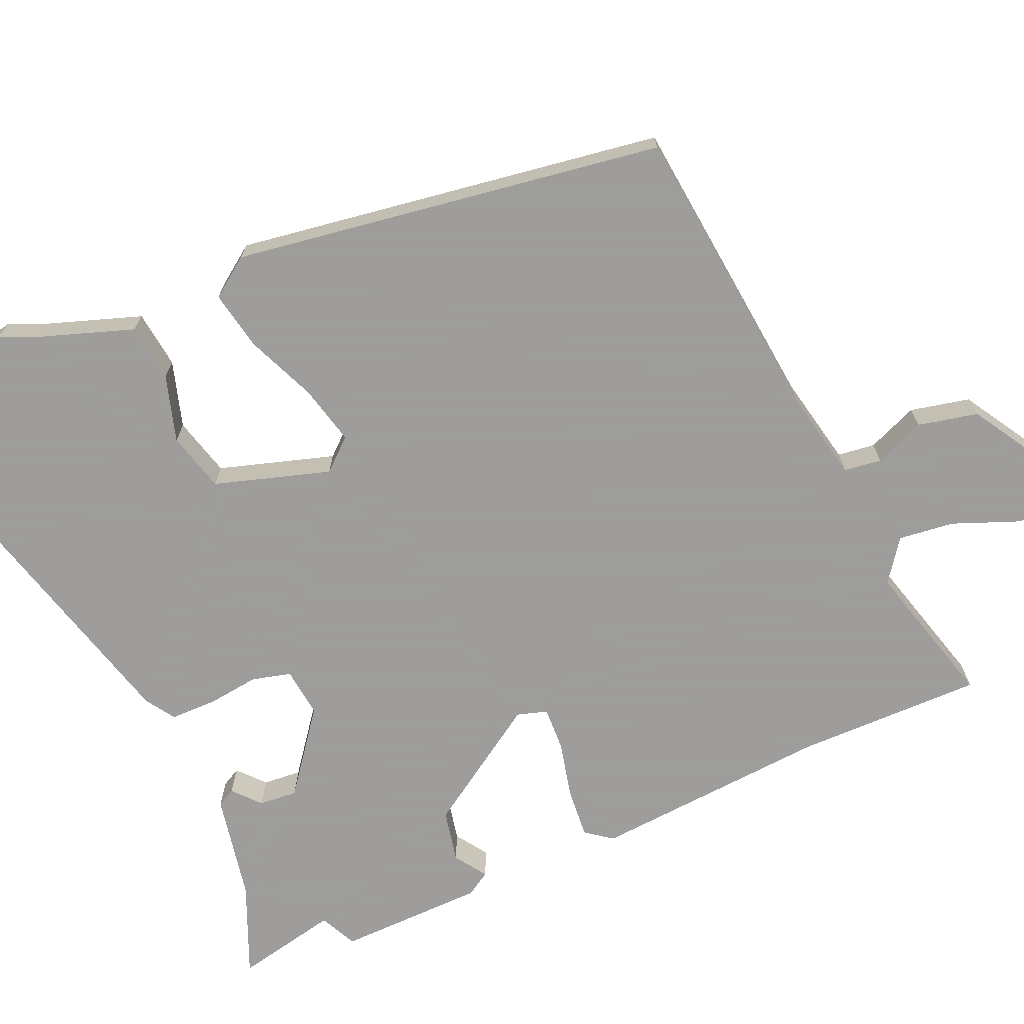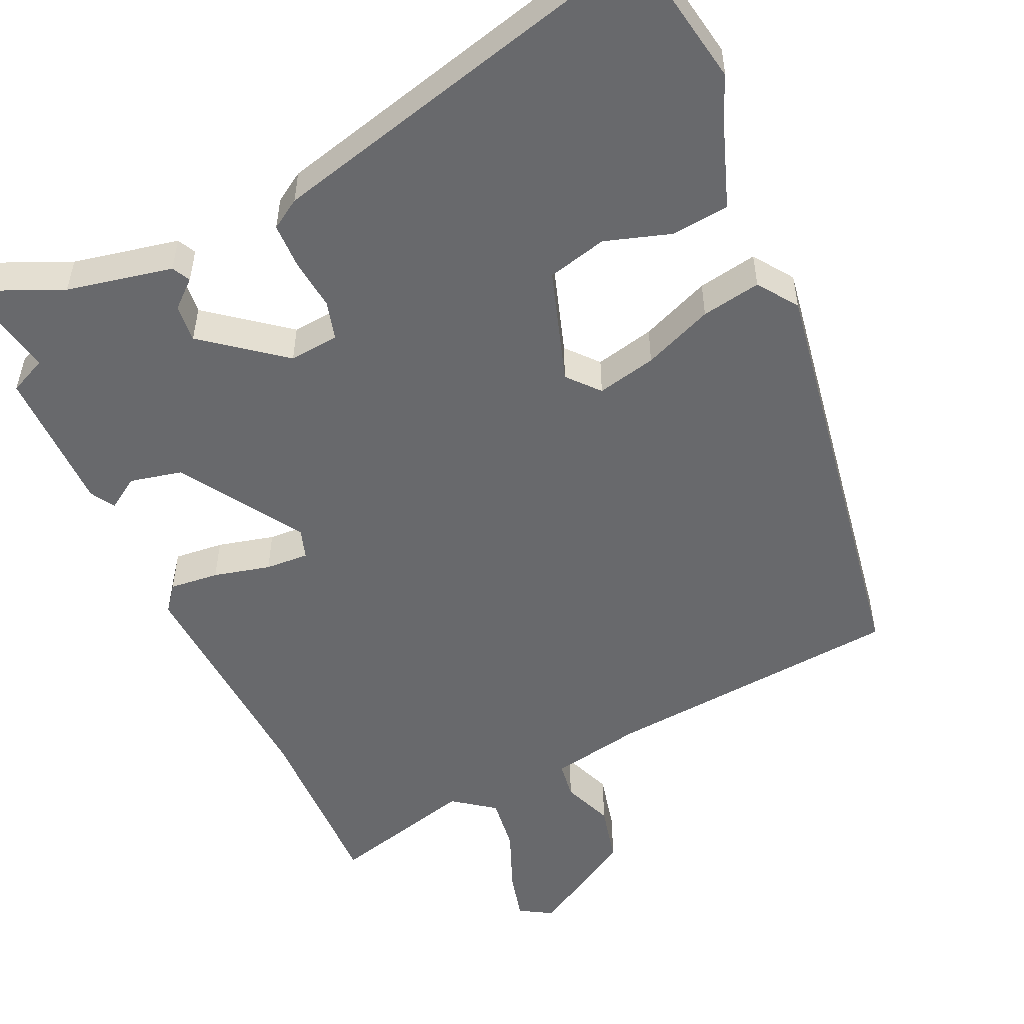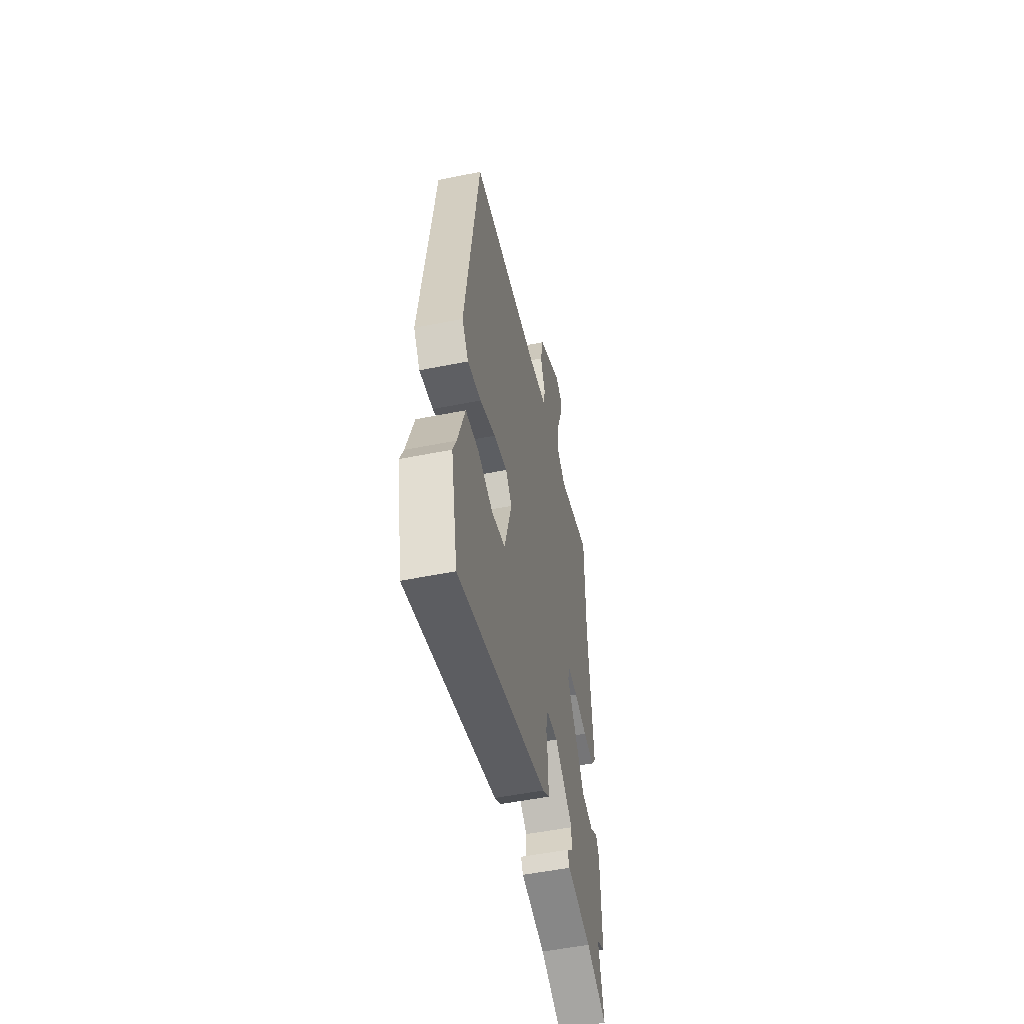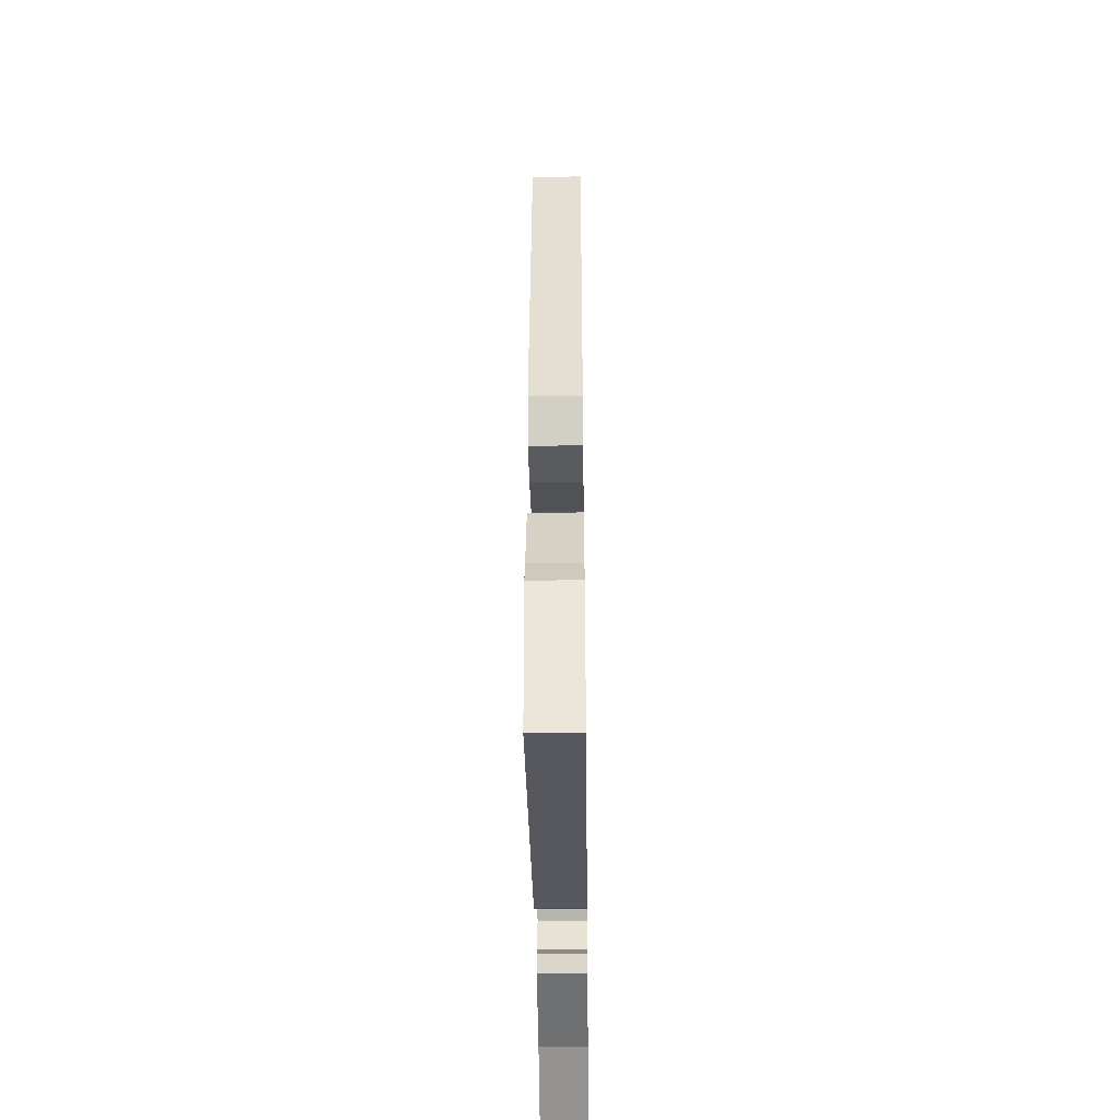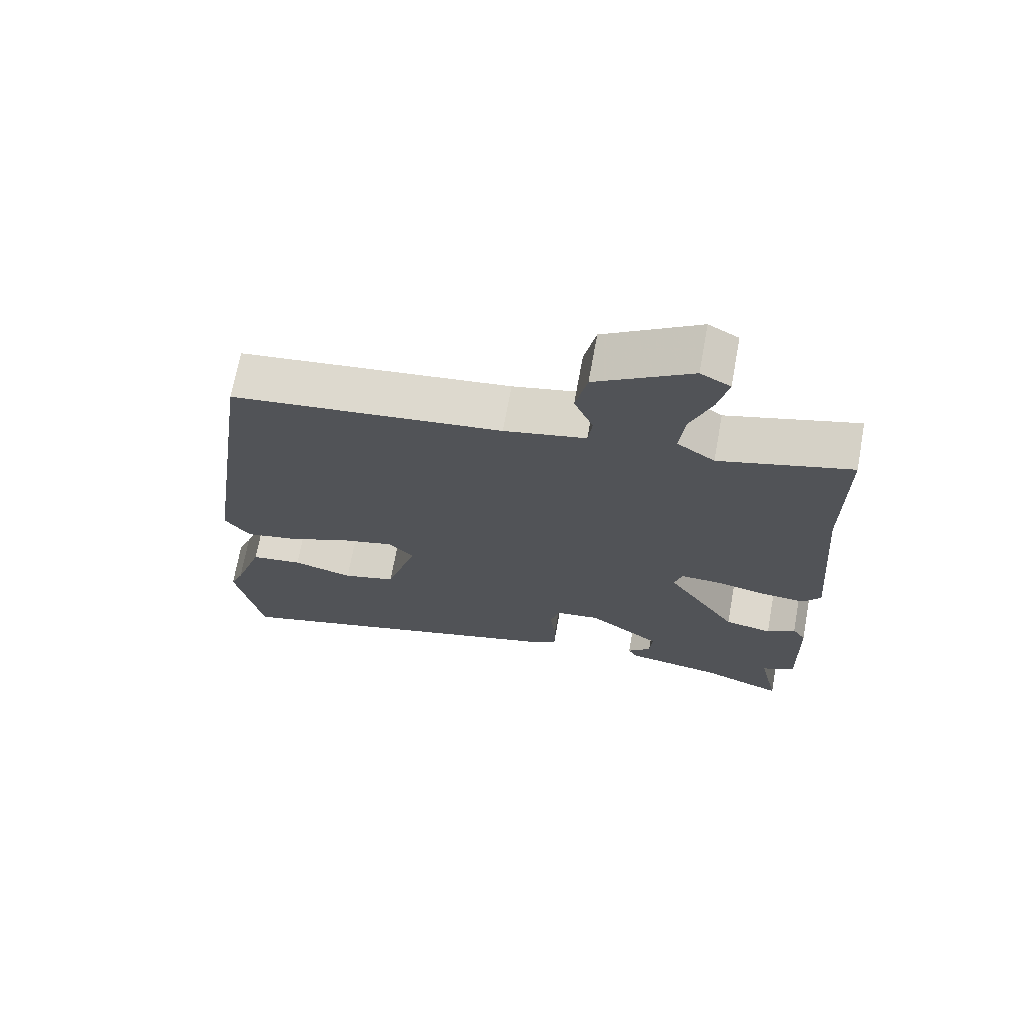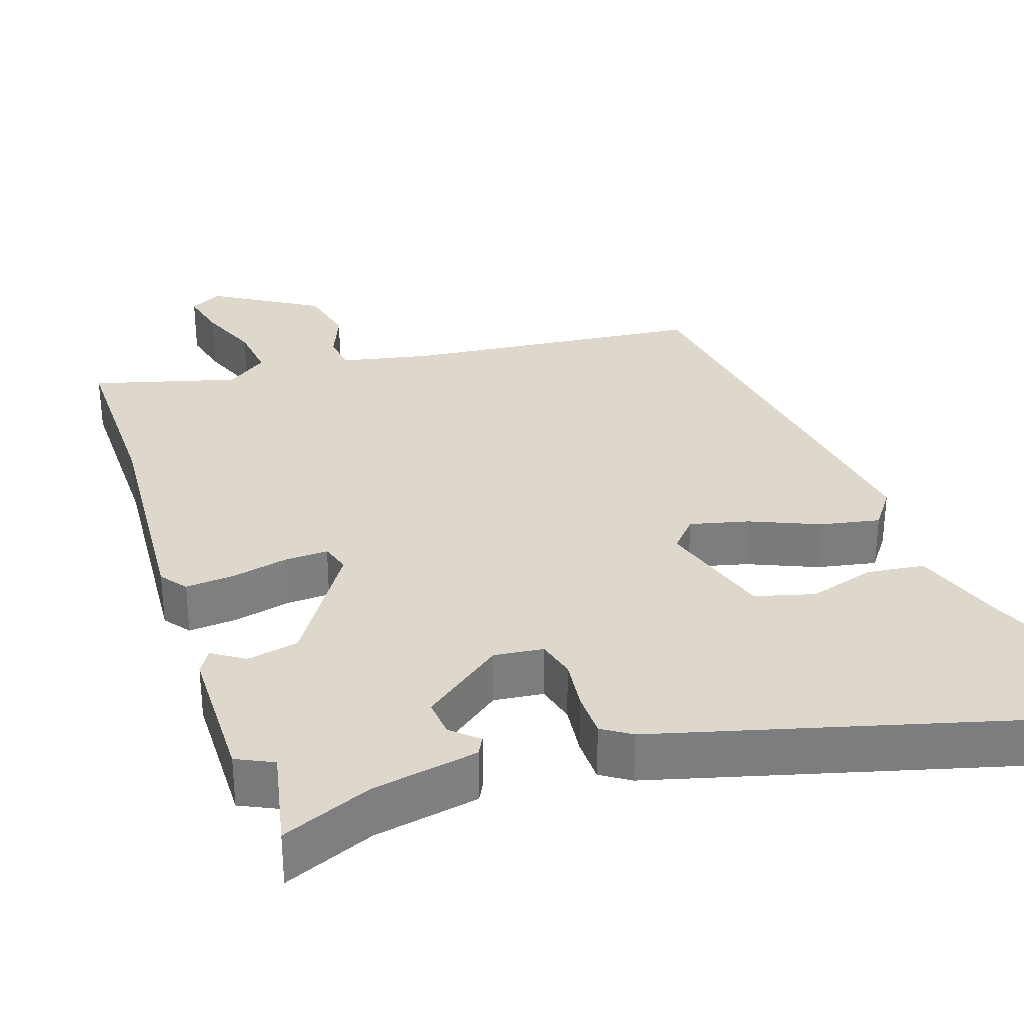
<metadata>
{"format":"obj","ext":"obj","renderer":"f3d","projection":"perspective","resolution":1024,"background":"white","views":[{"elev":-70.7,"azim":-66.9,"up":"+Y"},{"elev":-52.7,"azim":-156.7,"up":"+Y"},{"elev":-52.5,"azim":-77.8,"up":"+Z"},{"elev":-44.4,"azim":-89.3,"up":"+Z"},{"elev":70.1,"azim":10.3,"up":"+Z"},{"elev":31.3,"azim":160.9,"up":"+Y"}]}
</metadata>
<code>
v 0.482 0.07 -0.418
v 0.512 0.07 -0.554
v 0.391 0.07 -0.504
v 0.249 0.07 -0.478
v 0.236 0.07 -0.454
v 0.271 0.07 -0.422
v 0.275 0.07 -0.371
v 0.167 0.07 -0.29
v 0.101 0.07 -0.298
v 0.088 0.07 -0.35
v 0.097 0.07 -0.419
v 0.097 0.07 -0.48
v 0.058 0.07 -0.506
v -0.47 0.07 -0.653
v -0.509 0.07 -0.455
v -0.489 0.07 -0.408
v -0.446 0.07 -0.279
v -0.369 0.07 -0.269
v -0.28 0.07 -0.295
v -0.201 0.07 -0.273
v -0.155 0.07 -0.119
v -0.192 0.07 -0.078
v -0.271 0.07 -0.098
v -0.363 0.07 -0.138
v -0.442 0.07 -0.154
v -0.48 0.07 -0.102
v -0.398 0.07 0.472
v 0.004 0.07 0.517
v 0.125 0.07 0.543
v 0.131 0.07 0.593
v 0.103 0.07 0.66
v 0.12 0.07 0.74
v 0.261 0.07 0.827
v 0.305 0.07 0.802
v 0.29 0.07 0.736
v 0.258 0.07 0.653
v 0.25 0.07 0.579
v 0.306 0.07 0.539
v 0.5 0.07 0.594
v 0.5 0.07 0.345
v 0.526 0.07 0.029
v 0.5 0.07 -0.006
v 0.434 0.07 -0.001
v 0.358 0.07 0.016
v 0.3 0.07 0.018
v 0.288 0.07 -0.022
v 0.394 0.07 -0.182
v 0.464 0.07 -0.196
v 0.506 0.07 -0.167
v 0.526 0.07 -0.199
v 0.531 0.07 -0.394
v 0.482 0 -0.418
v 0.512 0 -0.554
v 0.391 0 -0.504
v 0.249 0 -0.478
v 0.236 0 -0.454
v 0.271 0 -0.422
v 0.275 0 -0.371
v 0.167 0 -0.29
v 0.101 0 -0.298
v 0.088 0 -0.35
v 0.097 0 -0.419
v 0.097 0 -0.48
v 0.058 0 -0.506
v -0.47 0 -0.653
v -0.509 0 -0.455
v -0.489 0 -0.408
v -0.446 0 -0.279
v -0.369 0 -0.269
v -0.28 0 -0.295
v -0.201 0 -0.273
v -0.155 0 -0.119
v -0.192 0 -0.078
v -0.271 0 -0.098
v -0.363 0 -0.138
v -0.442 0 -0.154
v -0.48 0 -0.102
v -0.398 0 0.472
v 0.004 0 0.517
v 0.125 0 0.543
v 0.131 0 0.593
v 0.103 0 0.66
v 0.12 0 0.74
v 0.261 0 0.827
v 0.305 0 0.802
v 0.29 0 0.736
v 0.258 0 0.653
v 0.25 0 0.579
v 0.306 0 0.539
v 0.5 0 0.594
v 0.5 0 0.345
v 0.526 0 0.029
v 0.5 0 -0.006
v 0.434 0 -0.001
v 0.358 0 0.016
v 0.3 0 0.018
v 0.288 0 -0.022
v 0.394 0 -0.182
v 0.464 0 -0.196
v 0.506 0 -0.167
v 0.526 0 -0.199
v 0.531 0 -0.394
f 50 51 1
f 49 50 1
f 48 49 1
f 47 48 1
f 1 2 3
f 47 1 3
f 46 47 3
f 42 43 44
f 41 42 44
f 40 41 44
f 40 44 45
f 39 40 45
f 38 39 45
f 37 38 45 46
f 34 35 36
f 33 34 36
f 32 33 36
f 31 32 36
f 30 31 36
f 29 30 36 37
f 26 27 28
f 25 26 28
f 24 25 28
f 23 24 28
f 22 23 28 29
f 29 37 46
f 22 29 46
f 21 22 46
f 16 17 18 19
f 16 19 20
f 15 16 20
f 14 15 20
f 13 14 20
f 12 13 20
f 11 12 20
f 10 11 20
f 9 10 20 21
f 3 4 5 6
f 3 6 7
f 46 3 7
f 8 9 21 46
f 7 8 46
f 52 102 101
f 52 101 100
f 52 100 99
f 52 99 98
f 54 53 52
f 54 52 98
f 54 98 97
f 95 94 93
f 95 93 92
f 95 92 91
f 96 95 91
f 96 91 90
f 96 90 89
f 97 96 89 88
f 87 86 85
f 87 85 84
f 87 84 83
f 87 83 82
f 87 82 81
f 88 87 81 80
f 79 78 77
f 79 77 76
f 79 76 75
f 79 75 74
f 80 79 74 73
f 97 88 80
f 97 80 73
f 97 73 72
f 70 69 68 67
f 71 70 67
f 71 67 66
f 71 66 65
f 71 65 64
f 71 64 63
f 71 63 62
f 71 62 61
f 72 71 61 60
f 57 56 55 54
f 58 57 54
f 58 54 97
f 97 72 60 59
f 97 59 58
f 1 52 53 2
f 2 53 54 3
f 3 54 55 4
f 4 55 56 5
f 5 56 57 6
f 6 57 58 7
f 7 58 59 8
f 8 59 60 9
f 9 60 61 10
f 10 61 62 11
f 11 62 63 12
f 12 63 64 13
f 13 64 65 14
f 14 65 66 15
f 15 66 67 16
f 16 67 68 17
f 17 68 69 18
f 18 69 70 19
f 19 70 71 20
f 20 71 72 21
f 21 72 73 22
f 22 73 74 23
f 23 74 75 24
f 24 75 76 25
f 25 76 77 26
f 26 77 78 27
f 27 78 79 28
f 28 79 80 29
f 29 80 81 30
f 30 81 82 31
f 31 82 83 32
f 32 83 84 33
f 33 84 85 34
f 34 85 86 35
f 35 86 87 36
f 36 87 88 37
f 37 88 89 38
f 38 89 90 39
f 39 90 91 40
f 40 91 92 41
f 41 92 93 42
f 42 93 94 43
f 43 94 95 44
f 44 95 96 45
f 45 96 97 46
f 46 97 98 47
f 47 98 99 48
f 48 99 100 49
f 49 100 101 50
f 50 101 102 51
f 51 102 52 1

</code>
